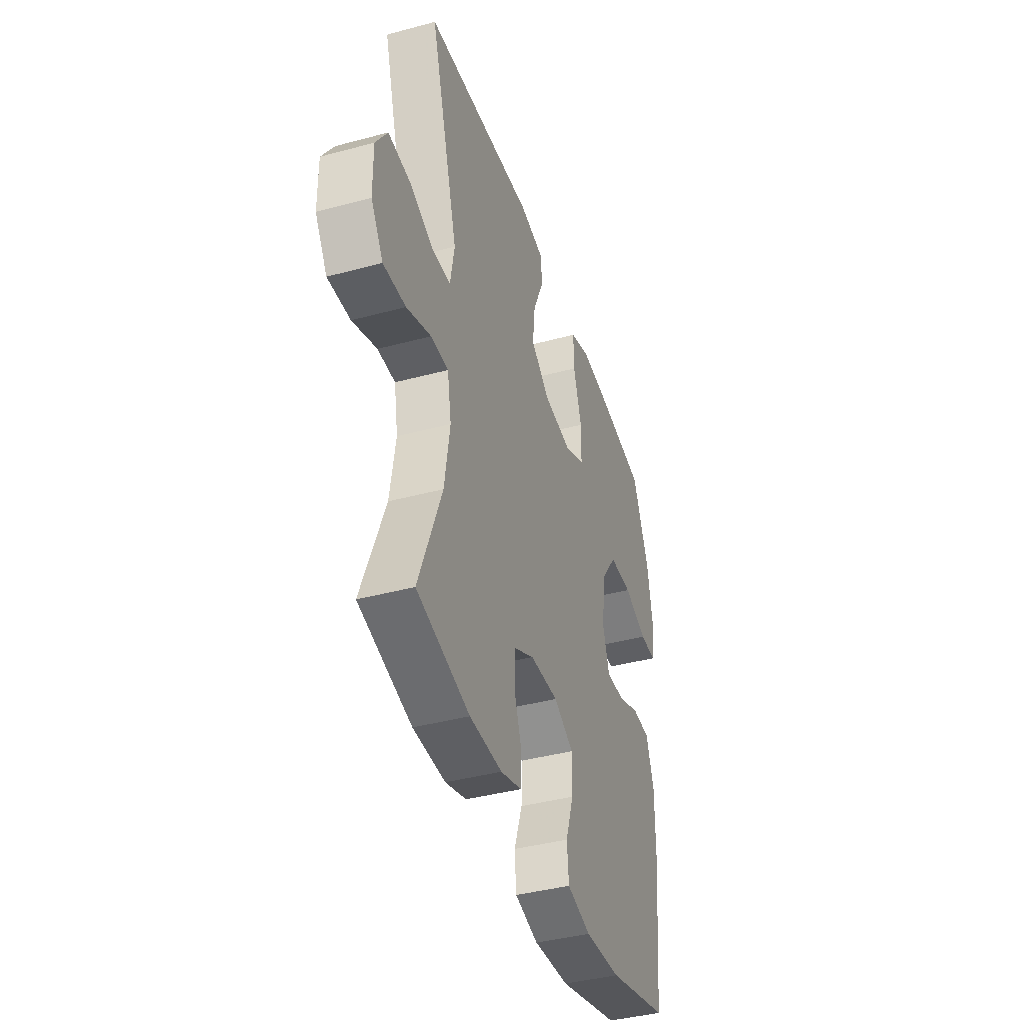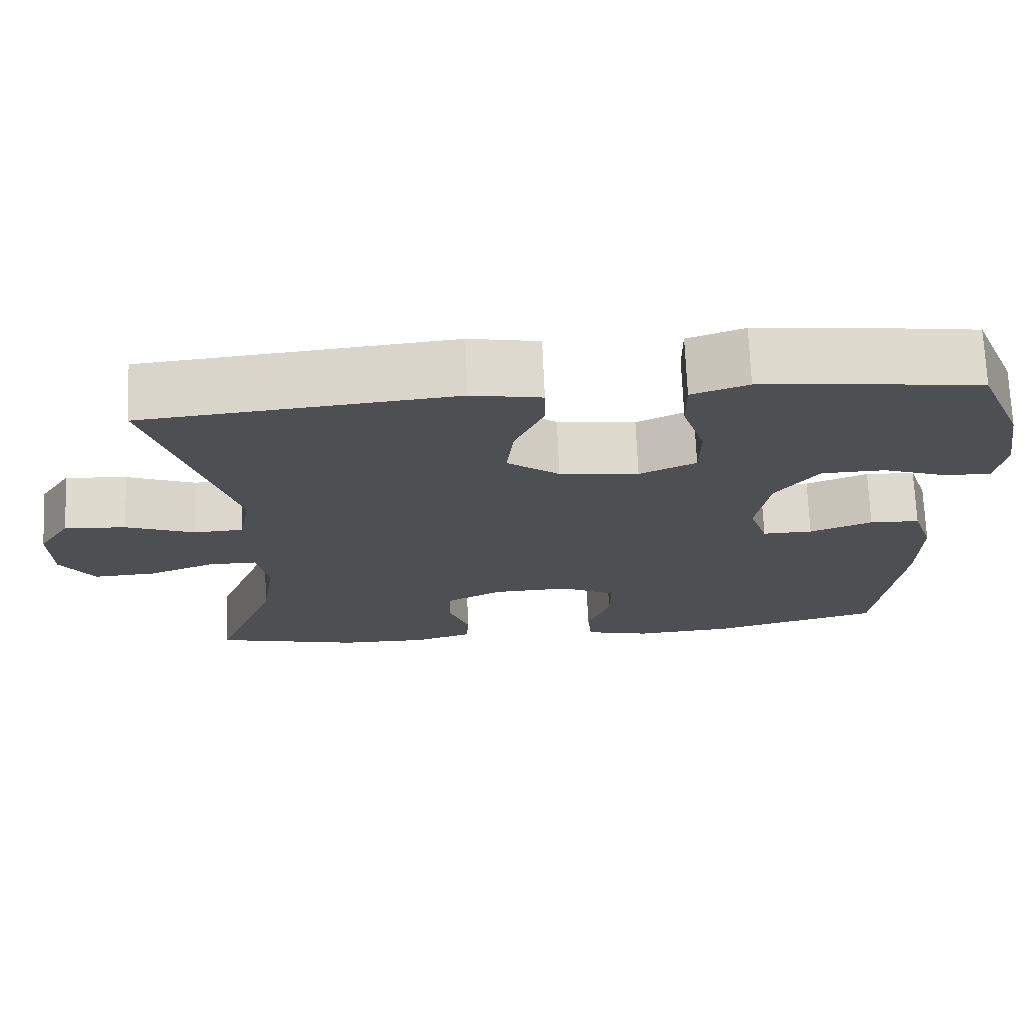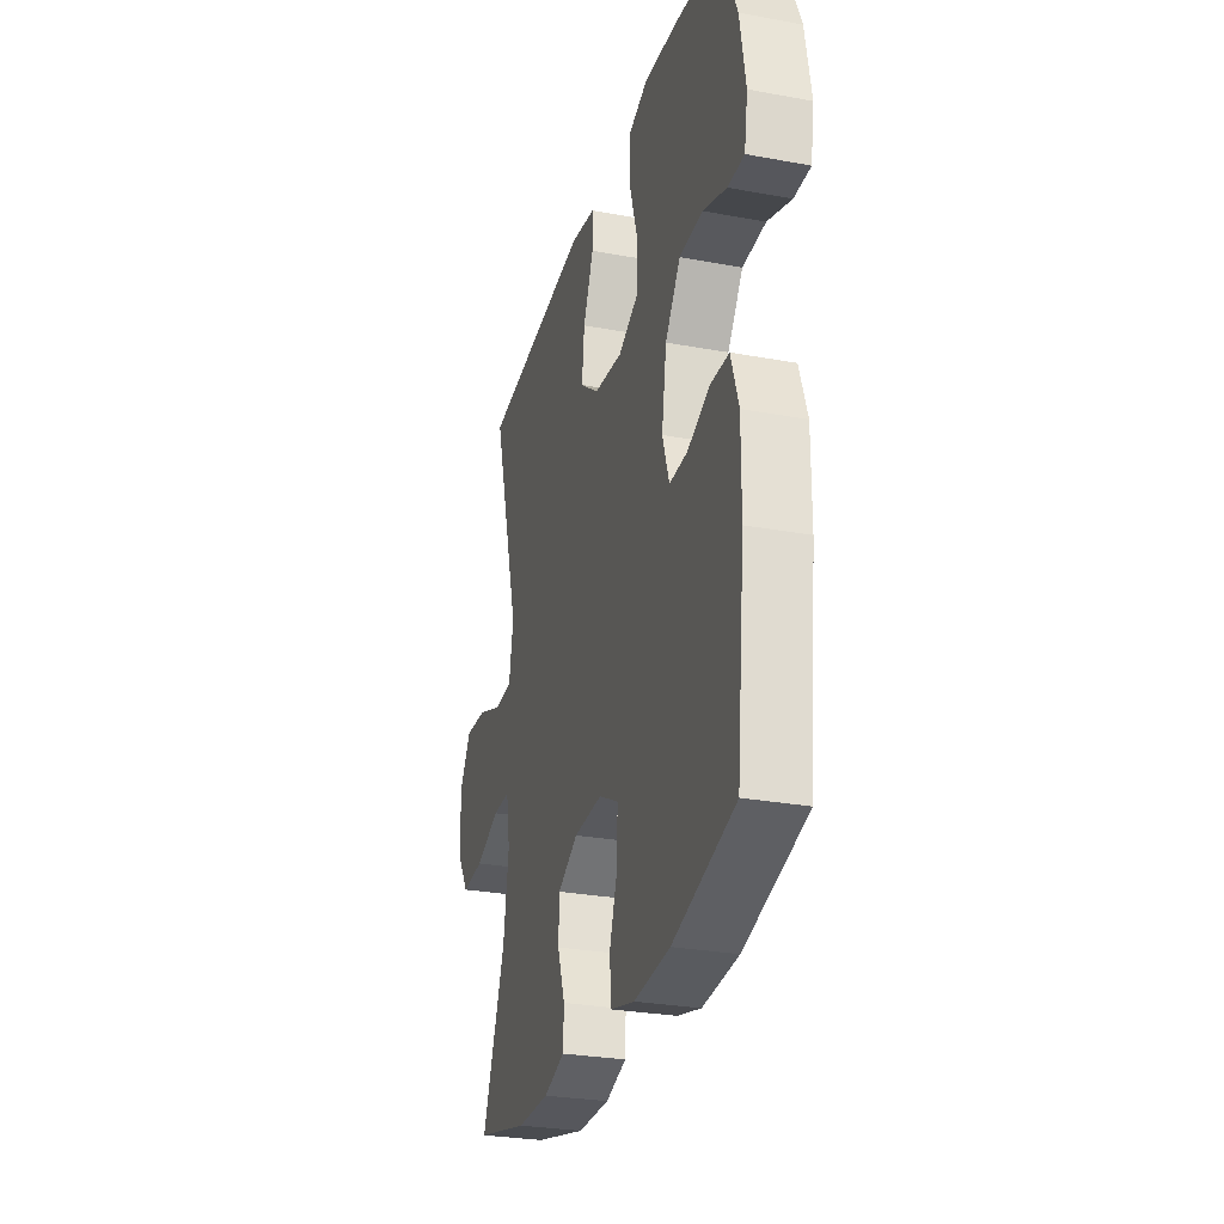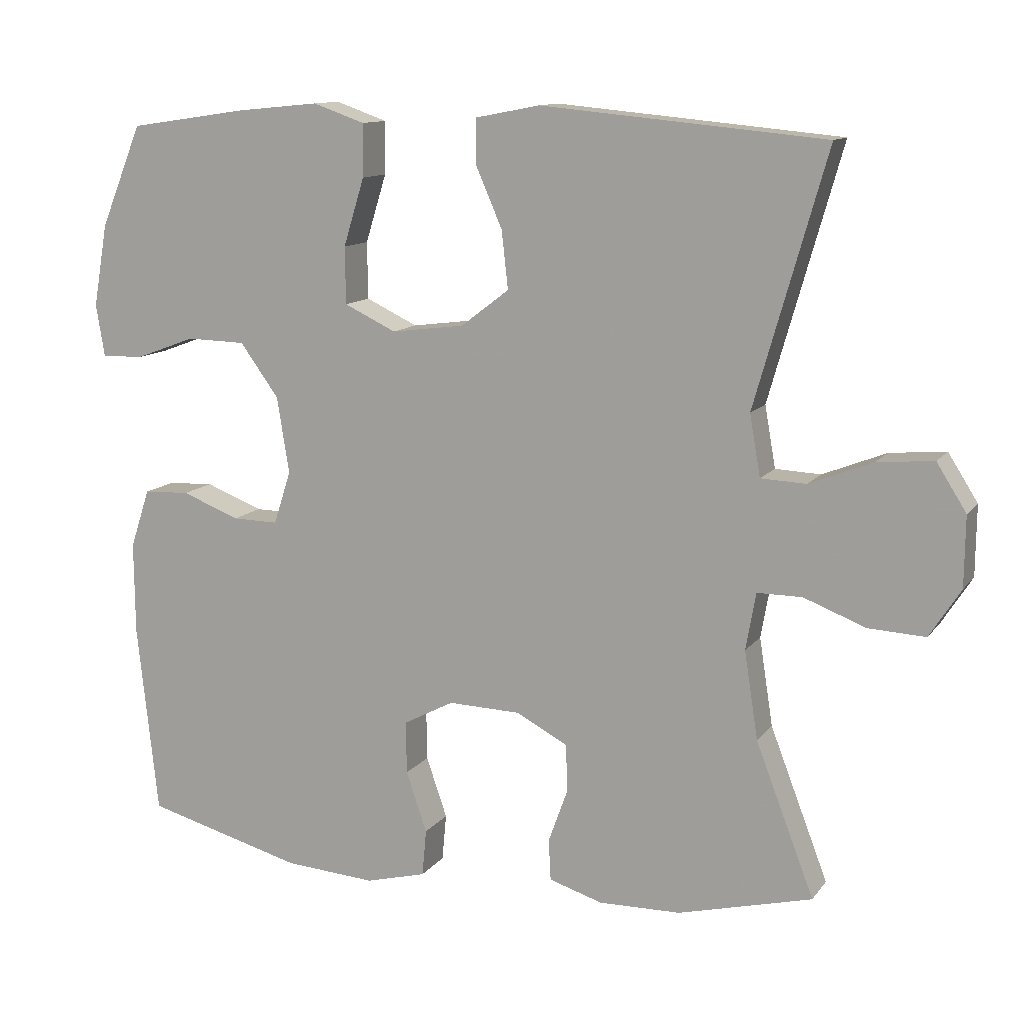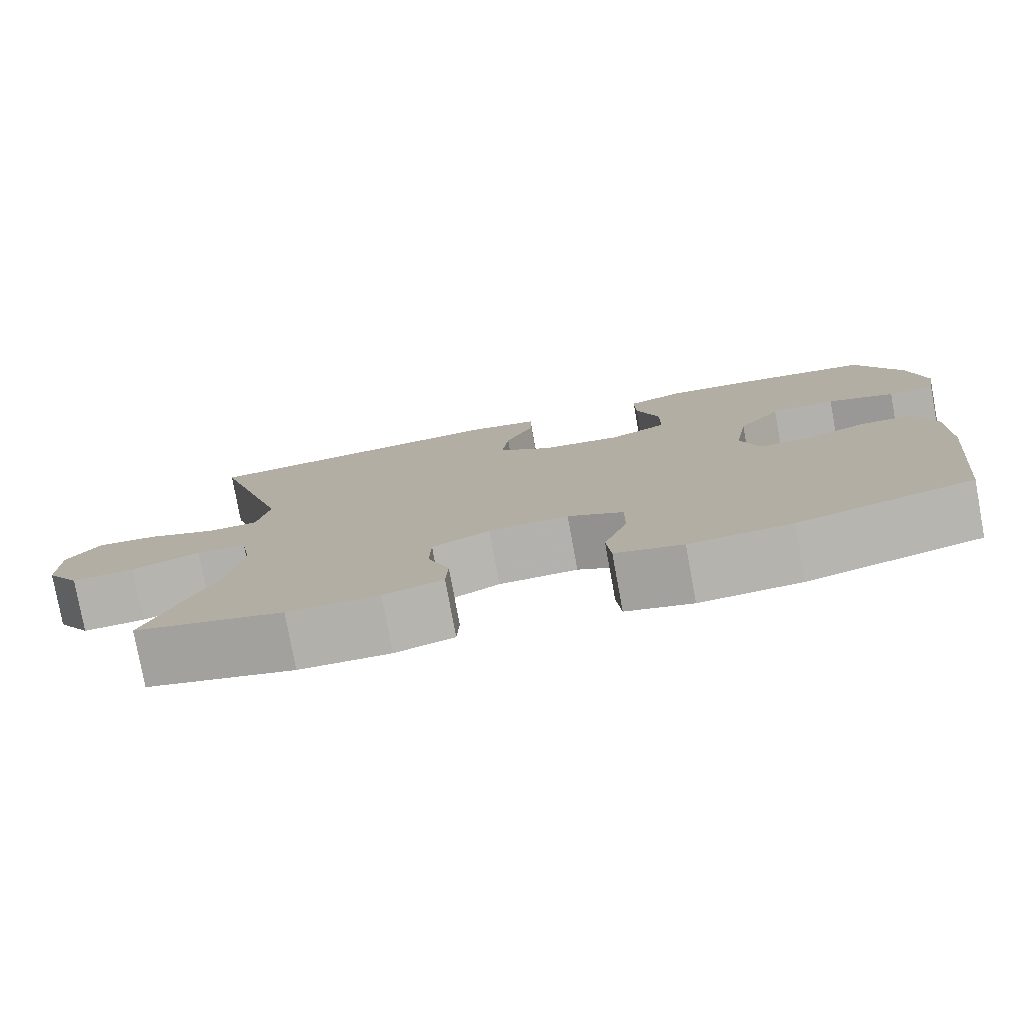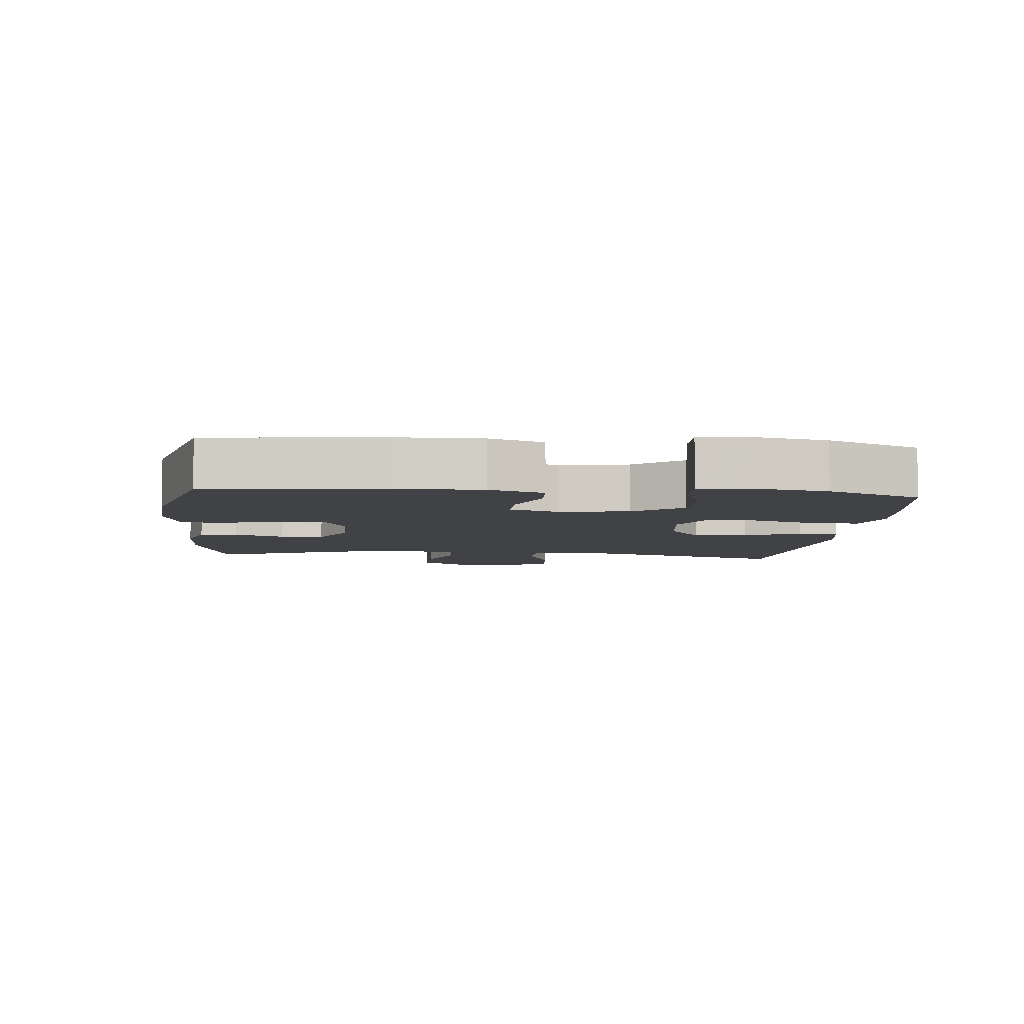
<metadata>
{"format":"obj","ext":"obj","renderer":"f3d","projection":"perspective","resolution":1024,"background":"white","views":[{"elev":-40.8,"azim":108.2,"up":"+Z"},{"elev":72.2,"azim":177.5,"up":"+Z"},{"elev":-28.5,"azim":-105.5,"up":"+Z"},{"elev":11.9,"azim":22.3,"up":"+Z"},{"elev":-78.8,"azim":-169.6,"up":"+Z"},{"elev":-6.3,"azim":-95.5,"up":"+Y"}]}
</metadata>
<code>
v 0.5 0.07 0.5
v 0.4 0.07 0.15
v 0.415 0.07 0.065
v 0.478 0.07 0.062
v 0.566 0.07 0.097
v 0.644 0.07 0.104
v 0.685 0.07 0.039
v 0.684 0.07 -0.058
v 0.641 0.07 -0.125
v 0.562 0.07 -0.121
v 0.476 0.07 -0.088
v 0.414 0.07 -0.088
v 0.4 0.07 -0.167
v 0.419 0.07 -0.289
v 0.5 0.07 -0.5
v 0.314 0.07 -0.547
v 0.2 0.07 -0.549
v 0.126 0.07 -0.526
v 0.123 0.07 -0.469
v 0.15 0.07 -0.394
v 0.148 0.07 -0.328
v 0.076 0.07 -0.29
v -0.024 0.07 -0.287
v -0.094 0.07 -0.324
v -0.093 0.07 -0.397
v -0.064 0.07 -0.481
v -0.07 0.07 -0.546
v -0.154 0.07 -0.568
v -0.281 0.07 -0.559
v -0.5 0.07 -0.5
v -0.529 0.07 -0.233
v -0.53 0.07 -0.105
v -0.503 0.07 -0.023
v -0.439 0.07 -0.02
v -0.359 0.07 -0.051
v -0.295 0.07 -0.052
v -0.271 0.07 0.022
v -0.288 0.07 0.128
v -0.342 0.07 0.202
v -0.424 0.07 0.204
v -0.508 0.07 0.173
v -0.566 0.07 0.172
v -0.578 0.07 0.244
v -0.558 0.07 0.359
v -0.5 0.07 0.5
v -0.335 0.07 0.524
v -0.221 0.07 0.535
v -0.149 0.07 0.51
v -0.15 0.07 0.437
v -0.179 0.07 0.343
v -0.178 0.07 0.264
v -0.106 0.07 0.23
v -0.005 0.07 0.243
v 0.062 0.07 0.294
v 0.053 0.07 0.374
v 0.016 0.07 0.459
v 0.017 0.07 0.52
v 0.106 0.07 0.537
v 0.5 0 0.5
v 0.4 0 0.15
v 0.415 0 0.065
v 0.478 0 0.062
v 0.566 0 0.097
v 0.644 0 0.104
v 0.685 0 0.039
v 0.684 0 -0.058
v 0.641 0 -0.125
v 0.562 0 -0.121
v 0.476 0 -0.088
v 0.414 0 -0.088
v 0.4 0 -0.167
v 0.419 0 -0.289
v 0.5 0 -0.5
v 0.314 0 -0.547
v 0.2 0 -0.549
v 0.126 0 -0.526
v 0.123 0 -0.469
v 0.15 0 -0.394
v 0.148 0 -0.328
v 0.076 0 -0.29
v -0.024 0 -0.287
v -0.094 0 -0.324
v -0.093 0 -0.397
v -0.064 0 -0.481
v -0.07 0 -0.546
v -0.154 0 -0.568
v -0.281 0 -0.559
v -0.5 0 -0.5
v -0.529 0 -0.233
v -0.53 0 -0.105
v -0.503 0 -0.023
v -0.439 0 -0.02
v -0.359 0 -0.051
v -0.295 0 -0.052
v -0.271 0 0.022
v -0.288 0 0.128
v -0.342 0 0.202
v -0.424 0 0.204
v -0.508 0 0.173
v -0.566 0 0.172
v -0.578 0 0.244
v -0.558 0 0.359
v -0.5 0 0.5
v -0.335 0 0.524
v -0.221 0 0.535
v -0.149 0 0.51
v -0.15 0 0.437
v -0.179 0 0.343
v -0.178 0 0.264
v -0.106 0 0.23
v -0.005 0 0.243
v 0.062 0 0.294
v 0.053 0 0.374
v 0.016 0 0.459
v 0.017 0 0.52
v 0.106 0 0.537
f 58 1 2
f 57 58 2
f 56 57 2
f 55 56 2
f 54 55 2 3
f 53 54 3
f 52 53 3
f 48 49 50
f 47 48 50
f 46 47 50
f 45 46 50
f 44 45 50
f 43 44 50
f 42 43 50
f 41 42 50
f 40 41 50
f 39 40 50 51
f 38 39 51 52
f 33 34 35
f 32 33 35
f 31 32 35
f 30 31 35
f 29 30 35
f 28 29 35
f 27 28 35
f 26 27 35
f 25 26 35
f 24 25 35 36
f 23 24 36 37
f 18 19 20
f 17 18 20
f 16 17 20
f 15 16 20
f 14 15 20
f 13 14 20 21
f 12 13 21 22
f 9 10 11
f 8 9 11
f 7 8 11
f 6 7 11
f 5 6 11
f 4 5 11
f 3 4 11 12
f 37 38 52
f 23 37 52
f 22 23 52
f 12 22 52
f 3 12 52
f 60 59 116
f 60 116 115
f 60 115 114
f 60 114 113
f 61 60 113 112
f 61 112 111
f 61 111 110
f 108 107 106
f 108 106 105
f 108 105 104
f 108 104 103
f 108 103 102
f 108 102 101
f 108 101 100
f 108 100 99
f 108 99 98
f 109 108 98 97
f 110 109 97 96
f 93 92 91
f 93 91 90
f 93 90 89
f 93 89 88
f 93 88 87
f 93 87 86
f 93 86 85
f 93 85 84
f 93 84 83
f 94 93 83 82
f 95 94 82 81
f 78 77 76
f 78 76 75
f 78 75 74
f 78 74 73
f 78 73 72
f 79 78 72 71
f 80 79 71 70
f 69 68 67
f 69 67 66
f 69 66 65
f 69 65 64
f 69 64 63
f 69 63 62
f 70 69 62 61
f 110 96 95
f 110 95 81
f 110 81 80
f 110 80 70
f 110 70 61
f 1 59 60 2
f 2 60 61 3
f 3 61 62 4
f 4 62 63 5
f 5 63 64 6
f 6 64 65 7
f 7 65 66 8
f 8 66 67 9
f 9 67 68 10
f 10 68 69 11
f 11 69 70 12
f 12 70 71 13
f 13 71 72 14
f 14 72 73 15
f 15 73 74 16
f 16 74 75 17
f 17 75 76 18
f 18 76 77 19
f 19 77 78 20
f 20 78 79 21
f 21 79 80 22
f 22 80 81 23
f 23 81 82 24
f 24 82 83 25
f 25 83 84 26
f 26 84 85 27
f 27 85 86 28
f 28 86 87 29
f 29 87 88 30
f 30 88 89 31
f 31 89 90 32
f 32 90 91 33
f 33 91 92 34
f 34 92 93 35
f 35 93 94 36
f 36 94 95 37
f 37 95 96 38
f 38 96 97 39
f 39 97 98 40
f 40 98 99 41
f 41 99 100 42
f 42 100 101 43
f 43 101 102 44
f 44 102 103 45
f 45 103 104 46
f 46 104 105 47
f 47 105 106 48
f 48 106 107 49
f 49 107 108 50
f 50 108 109 51
f 51 109 110 52
f 52 110 111 53
f 53 111 112 54
f 54 112 113 55
f 55 113 114 56
f 56 114 115 57
f 57 115 116 58
f 58 116 59 1

</code>
